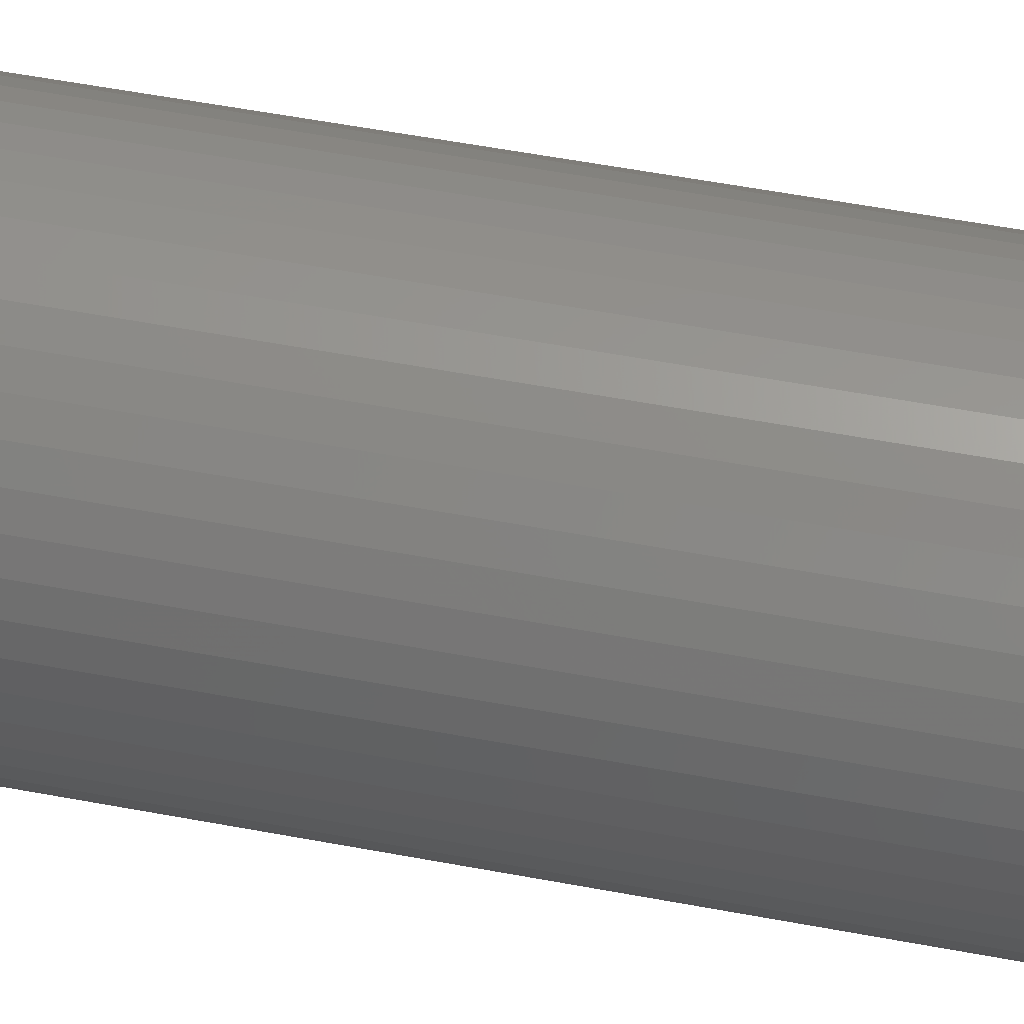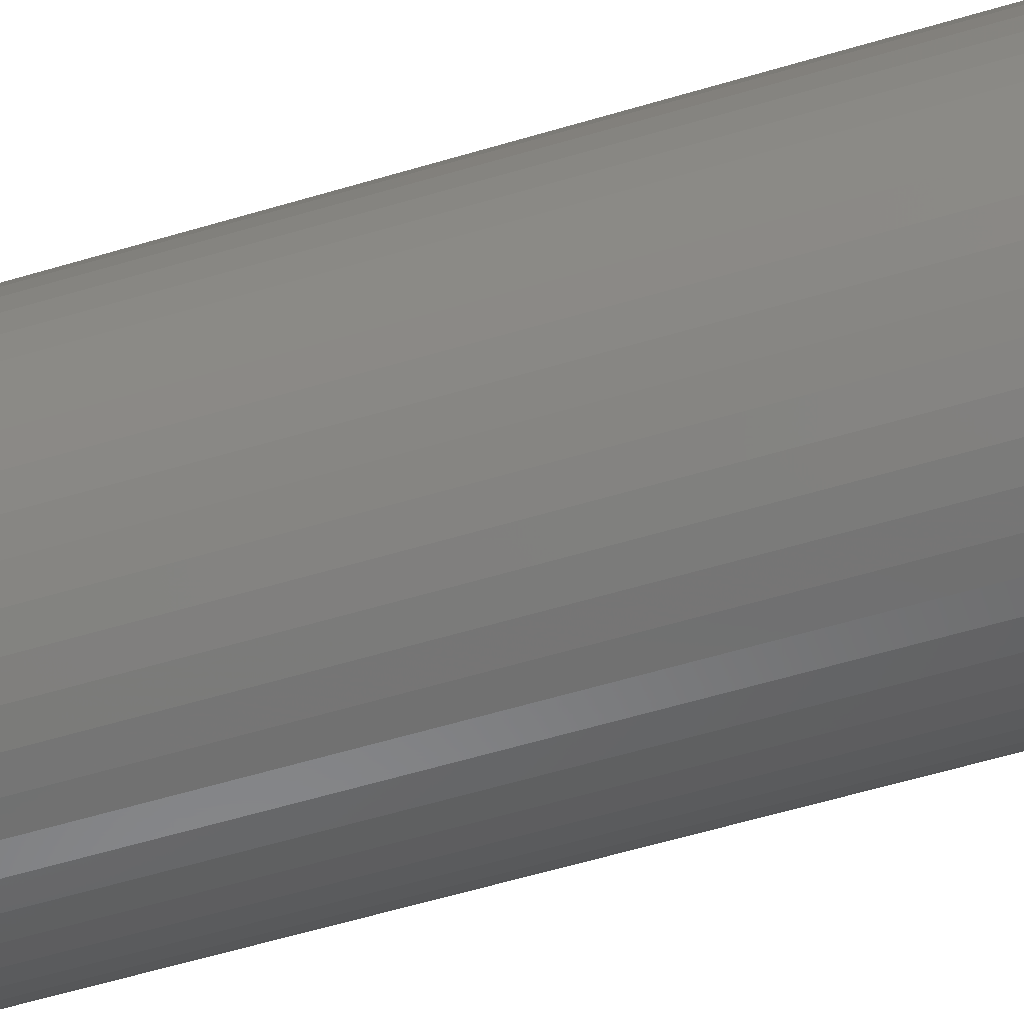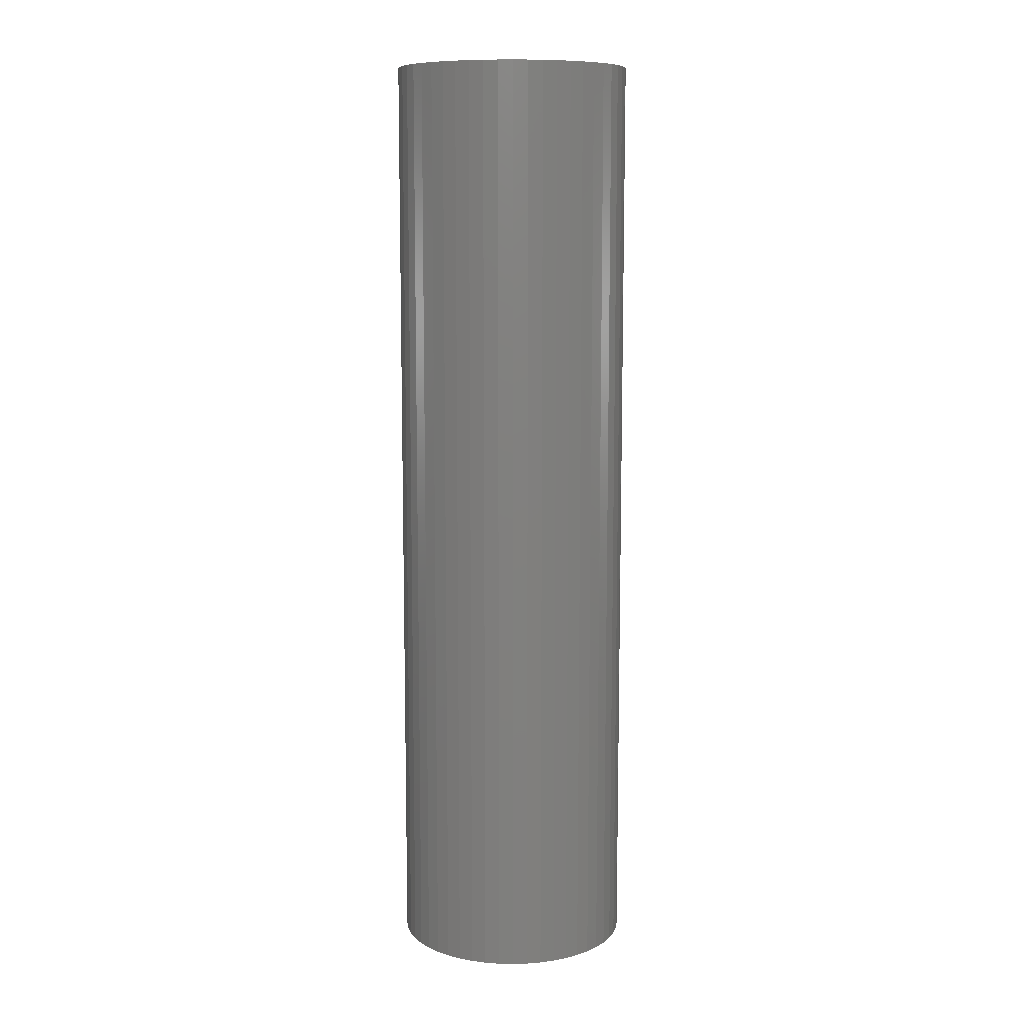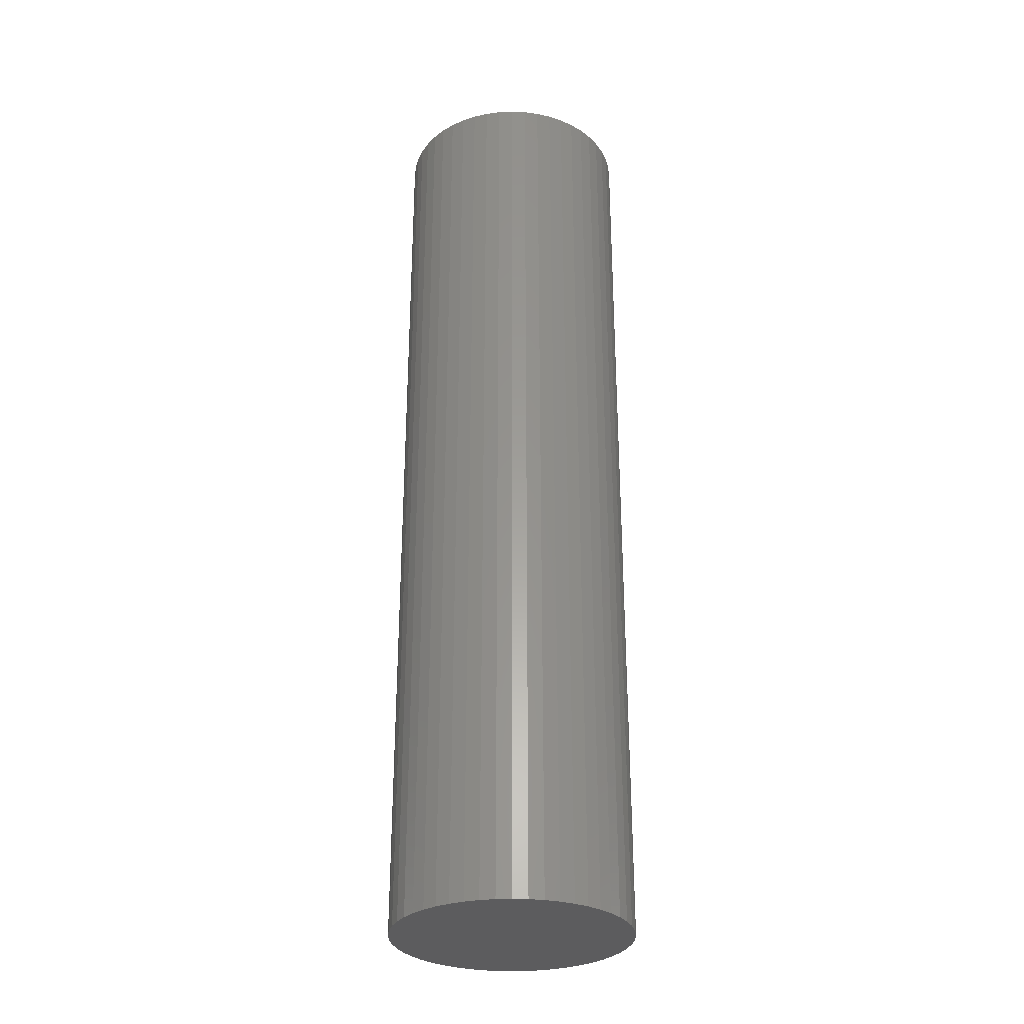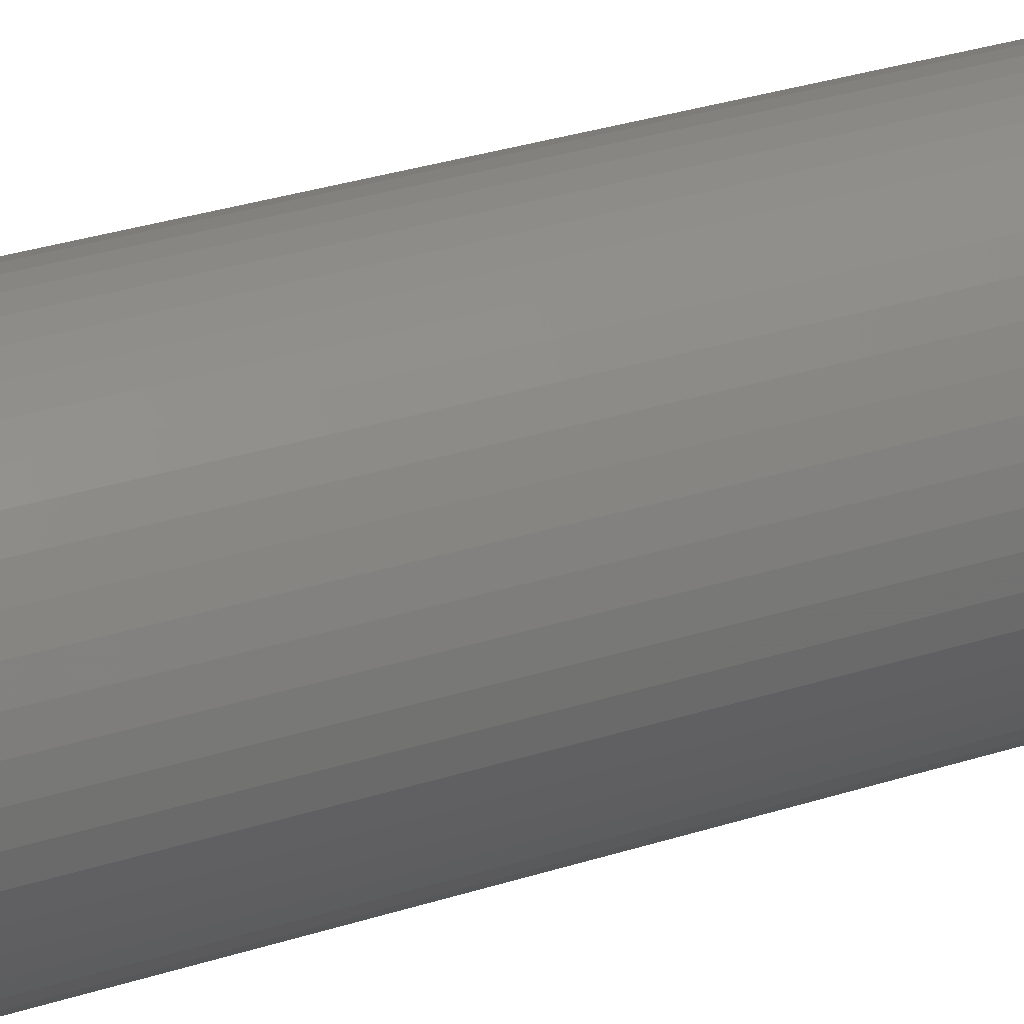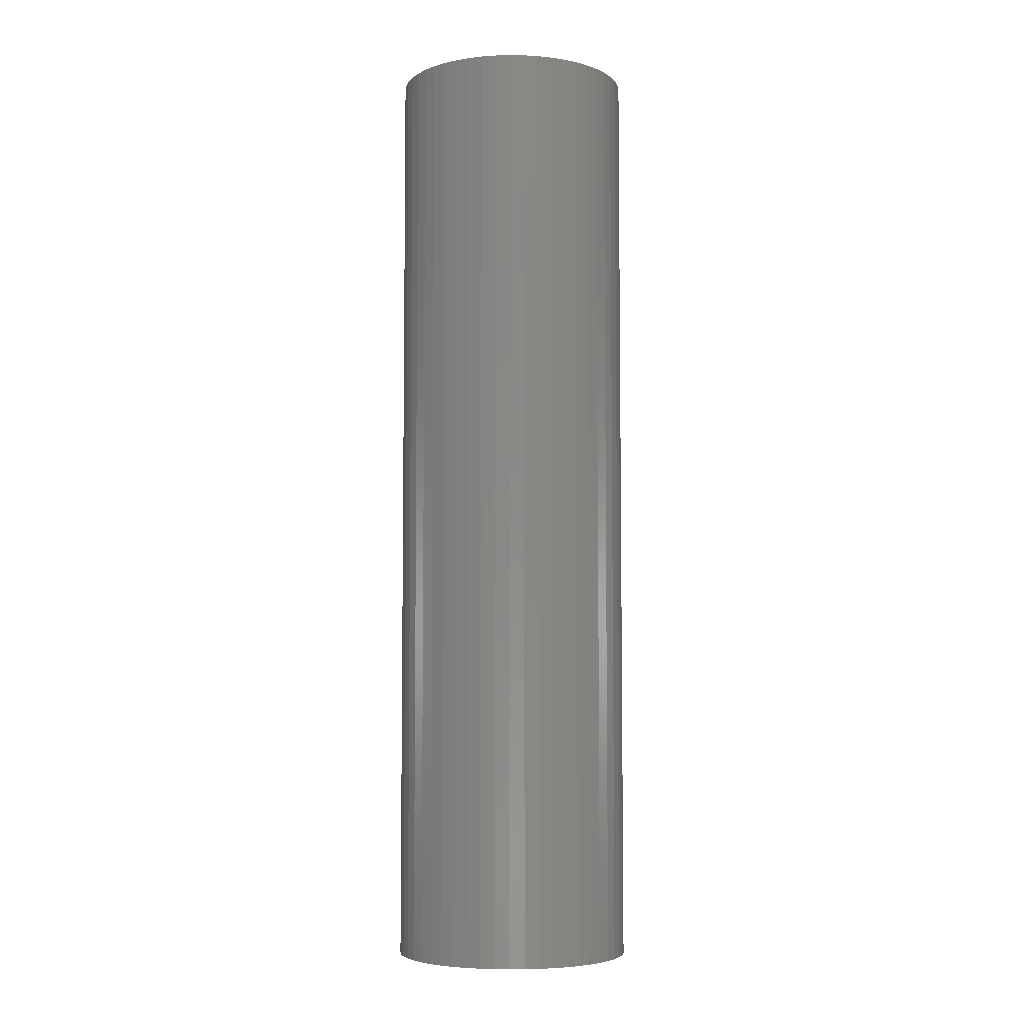
<metadata>
{"format":"stl","ext":"stl","renderer":"f3d","projection":"perspective","resolution":1024,"background":"white","views":[{"elev":51.5,"azim":101.8,"up":"+Y"},{"elev":-54.8,"azim":-72.1,"up":"+Y"},{"elev":9.8,"azim":75.1,"up":"+Z"},{"elev":-30.0,"azim":154.8,"up":"+Z"},{"elev":30.0,"azim":64.5,"up":"+Y"},{"elev":-5.5,"azim":105.5,"up":"+Z"}]}
</metadata>
<code>
# stl→obj: 100 verts, 196 faces
v 11.35 0 45
v 11.26 1.423 -45
v 11.26 1.423 45
v 11.35 0 -45
v 10.99 2.823 -45
v 10.99 2.823 45
v 0.7127 11.33 -45
v -0.7127 11.33 45
v 0.7127 11.33 45
v -0.7127 11.33 -45
v 11.26 -1.423 -45
v 10.99 -2.823 -45
v 10.55 -4.178 -45
v 10.55 4.178 -45
v 9.946 -5.468 -45
v 9.946 5.468 -45
v 9.182 -6.671 -45
v 9.182 6.671 -45
v 8.274 -7.77 -45
v 8.274 7.77 -45
v 7.235 -8.745 -45
v 7.235 8.745 -45
v 6.082 -9.583 -45
v 6.082 9.583 -45
v 4.833 -10.27 -45
v 4.833 10.27 -45
v 3.507 -10.79 -45
v 3.507 10.79 -45
v 2.127 -11.15 -45
v 2.127 11.15 -45
v 0.7127 -11.33 -45
v -0.7127 -11.33 -45
v -2.127 -11.15 -45
v -2.127 11.15 -45
v -3.507 -10.79 -45
v -3.507 10.79 -45
v -4.833 -10.27 -45
v -4.833 10.27 -45
v -6.082 -9.583 -45
v -6.082 9.583 -45
v -7.235 -8.745 -45
v -7.235 8.745 -45
v -8.274 -7.77 -45
v -8.274 7.77 -45
v -9.182 -6.671 -45
v -9.182 6.671 -45
v -9.946 -5.468 -45
v -9.946 5.468 -45
v -10.55 -4.178 -45
v -10.55 4.178 -45
v -10.99 -2.823 -45
v -10.99 2.823 -45
v -11.26 -1.423 -45
v -11.26 1.423 -45
v -11.35 0 -45
v 7.235 8.745 45
v 8.274 7.77 45
v -8.274 7.77 45
v -7.235 8.745 45
v -4.833 10.27 45
v -3.507 10.79 45
v 10.55 4.178 45
v 9.946 5.468 45
v 2.127 11.15 45
v 3.507 10.79 45
v 4.833 10.27 45
v 6.082 9.583 45
v -9.946 5.468 45
v -10.55 4.178 45
v -10.99 2.823 45
v 11.26 -1.423 45
v 10.99 -2.823 45
v 10.55 -4.178 45
v 9.946 -5.468 45
v 9.182 6.671 45
v 9.182 -6.671 45
v 8.274 -7.77 45
v 7.235 -8.745 45
v 6.082 -9.583 45
v 4.833 -10.27 45
v 3.507 -10.79 45
v 2.127 -11.15 45
v 0.7127 -11.33 45
v -0.7127 -11.33 45
v -2.127 11.15 45
v -2.127 -11.15 45
v -3.507 -10.79 45
v -4.833 -10.27 45
v -6.082 9.583 45
v -6.082 -9.583 45
v -7.235 -8.745 45
v -8.274 -7.77 45
v -9.182 6.671 45
v -9.182 -6.671 45
v -9.946 -5.468 45
v -10.55 -4.178 45
v -10.99 -2.823 45
v -11.26 1.423 45
v -11.26 -1.423 45
v -11.35 0 45
f 1 2 3
f 2 1 4
f 3 5 6
f 5 3 2
f 7 8 9
f 8 7 10
f 11 2 4
f 12 2 11
f 12 5 2
f 13 5 12
f 13 14 5
f 15 14 13
f 15 16 14
f 17 16 15
f 17 18 16
f 19 18 17
f 19 20 18
f 21 20 19
f 21 22 20
f 23 22 21
f 23 24 22
f 25 24 23
f 25 26 24
f 27 26 25
f 27 28 26
f 29 28 27
f 29 30 28
f 31 30 29
f 31 7 30
f 32 7 31
f 32 10 7
f 33 10 32
f 33 34 10
f 35 34 33
f 35 36 34
f 37 36 35
f 37 38 36
f 39 38 37
f 39 40 38
f 41 40 39
f 41 42 40
f 43 42 41
f 43 44 42
f 45 44 43
f 45 46 44
f 47 46 45
f 47 48 46
f 49 48 47
f 49 50 48
f 51 50 49
f 51 52 50
f 53 52 51
f 53 54 52
f 54 53 55
f 20 56 57
f 56 20 22
f 42 58 59
f 58 42 44
f 36 60 61
f 60 36 38
f 62 16 63
f 16 62 14
f 28 64 65
f 64 28 30
f 24 66 67
f 66 24 26
f 50 68 48
f 68 50 69
f 52 69 50
f 69 52 70
f 3 71 1
f 6 71 3
f 6 72 71
f 62 72 6
f 62 73 72
f 63 73 62
f 63 74 73
f 75 74 63
f 75 76 74
f 57 76 75
f 57 77 76
f 56 77 57
f 56 78 77
f 67 78 56
f 67 79 78
f 66 79 67
f 66 80 79
f 65 80 66
f 65 81 80
f 64 81 65
f 64 82 81
f 9 82 64
f 9 83 82
f 8 83 9
f 8 84 83
f 85 84 8
f 85 86 84
f 61 86 85
f 61 87 86
f 60 87 61
f 60 88 87
f 89 88 60
f 89 90 88
f 59 90 89
f 59 91 90
f 58 91 59
f 58 92 91
f 93 92 58
f 93 94 92
f 68 94 93
f 68 95 94
f 69 95 68
f 69 96 95
f 70 96 69
f 70 97 96
f 98 97 70
f 98 99 97
f 99 98 100
f 10 85 8
f 85 10 34
f 47 96 49
f 96 47 95
f 27 80 81
f 80 27 25
f 63 18 75
f 18 63 16
f 26 65 66
f 65 26 28
f 22 67 56
f 67 22 24
f 48 93 46
f 93 48 68
f 46 58 44
f 58 46 93
f 38 89 60
f 89 38 40
f 71 4 1
f 4 71 11
f 25 79 80
f 79 25 23
f 21 77 78
f 77 21 19
f 76 15 74
f 15 76 17
f 72 11 71
f 11 72 12
f 32 83 84
f 83 32 31
f 6 14 62
f 14 6 5
f 75 20 57
f 20 75 18
f 30 9 64
f 9 30 7
f 54 70 52
f 70 54 98
f 55 98 54
f 98 55 100
f 40 59 89
f 59 40 42
f 34 61 85
f 61 34 36
f 77 17 76
f 17 77 19
f 74 13 73
f 13 74 15
f 37 87 88
f 87 37 35
f 43 94 45
f 94 43 92
f 49 97 51
f 97 49 96
f 51 99 53
f 99 51 97
f 53 100 55
f 100 53 99
f 29 81 82
f 81 29 27
f 31 82 83
f 82 31 29
f 23 78 79
f 78 23 21
f 73 12 72
f 12 73 13
f 33 84 86
f 84 33 32
f 39 88 90
f 88 39 37
f 43 91 92
f 91 43 41
f 45 95 47
f 95 45 94
f 41 90 91
f 90 41 39
f 35 86 87
f 86 35 33

</code>
